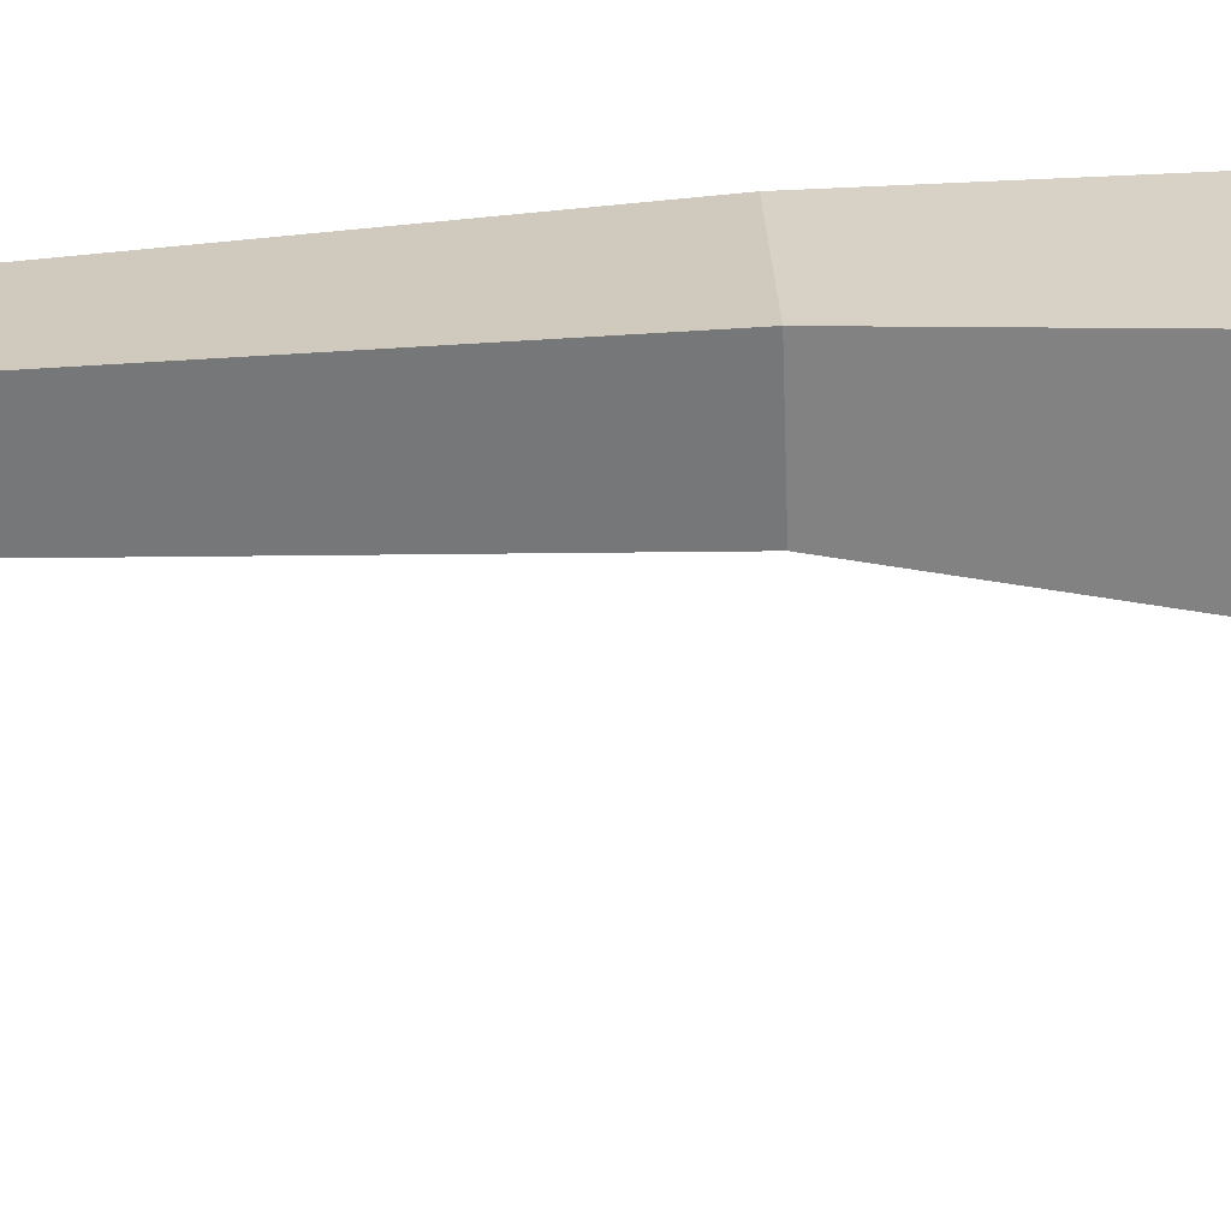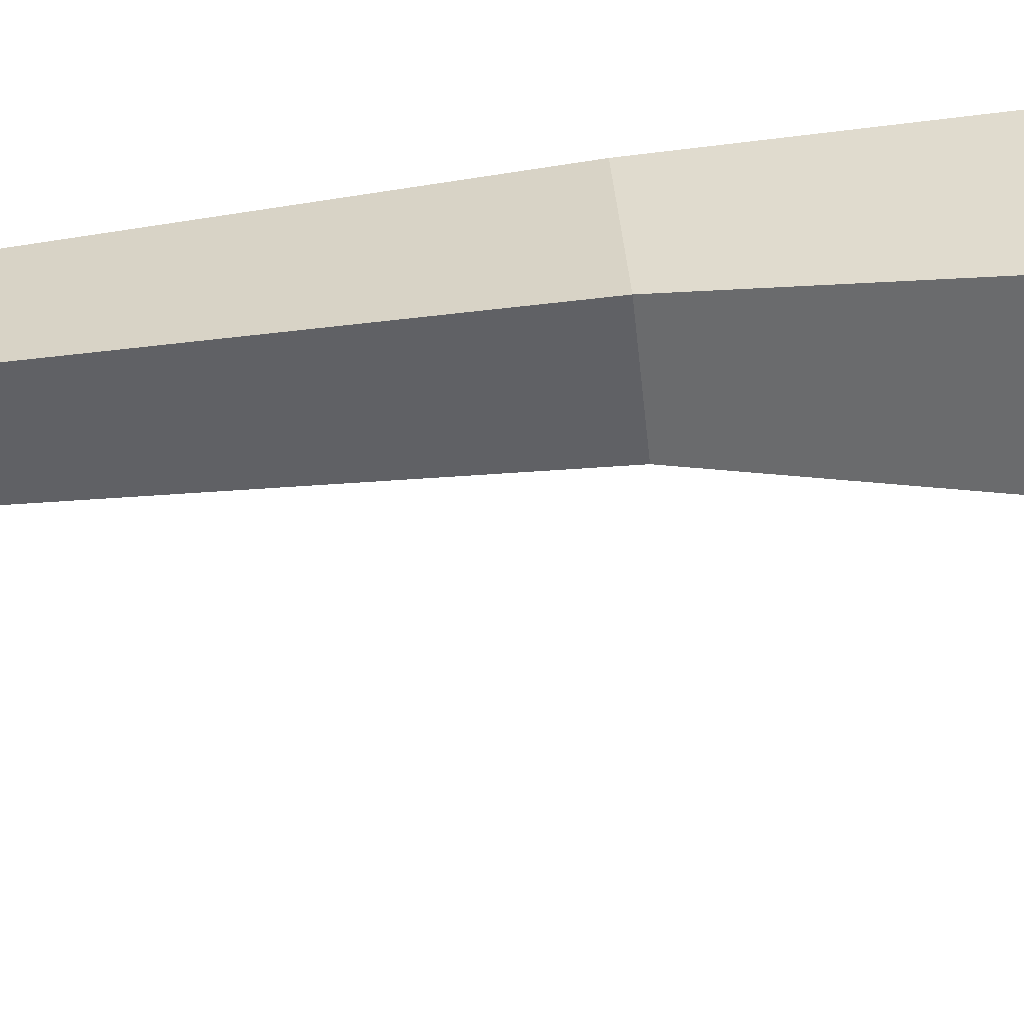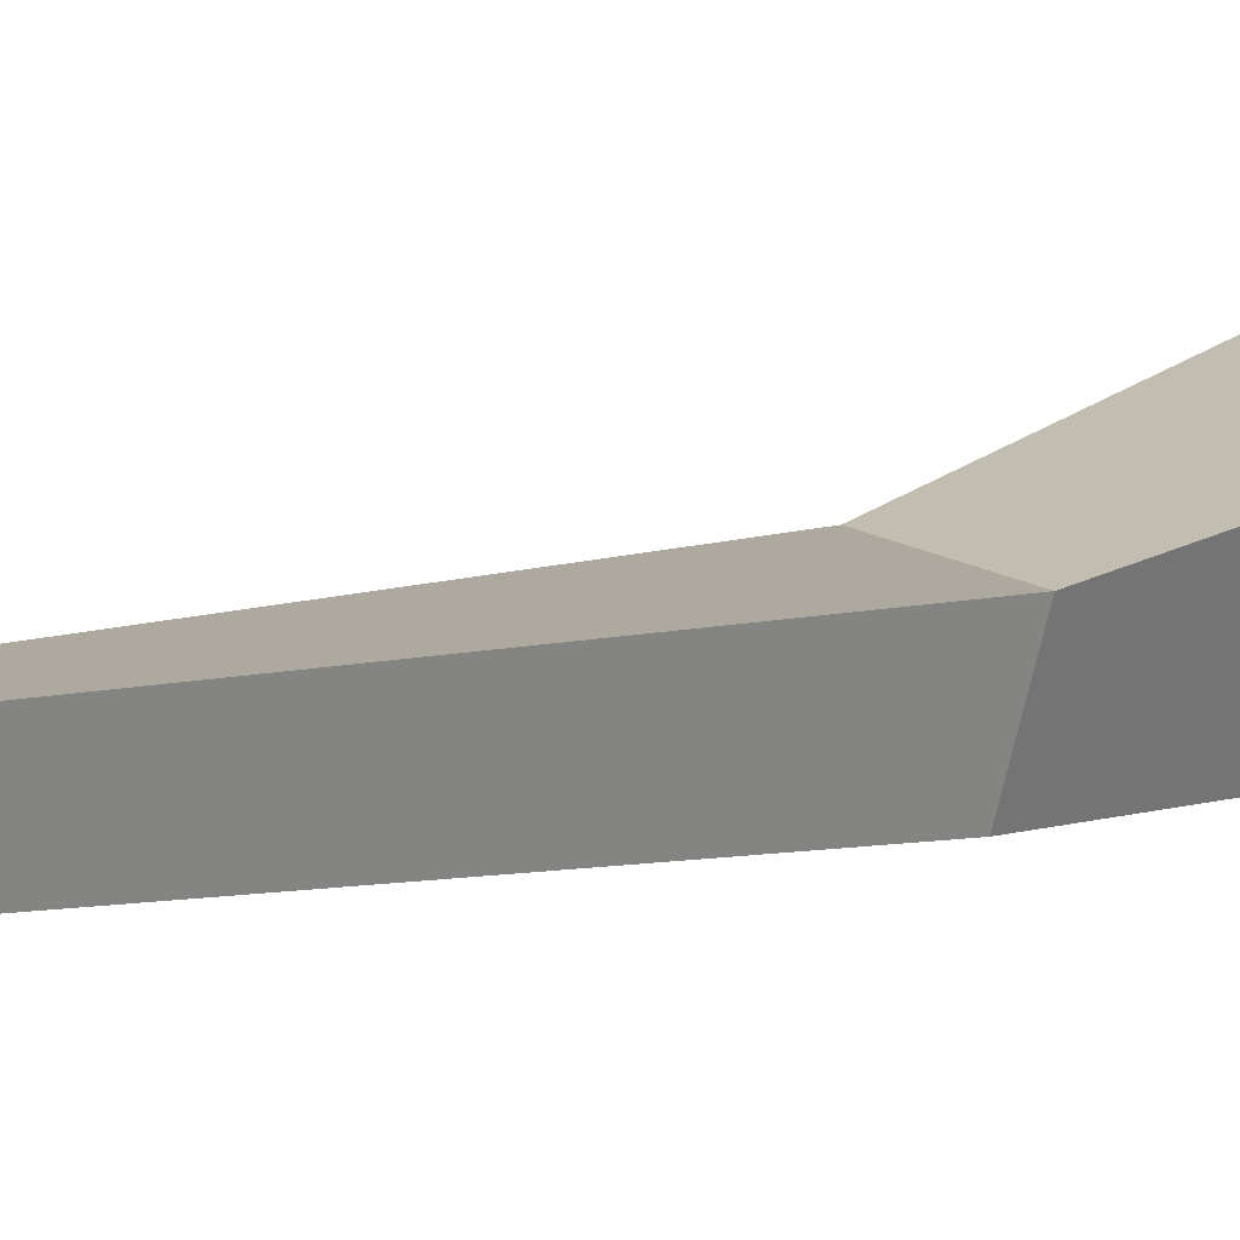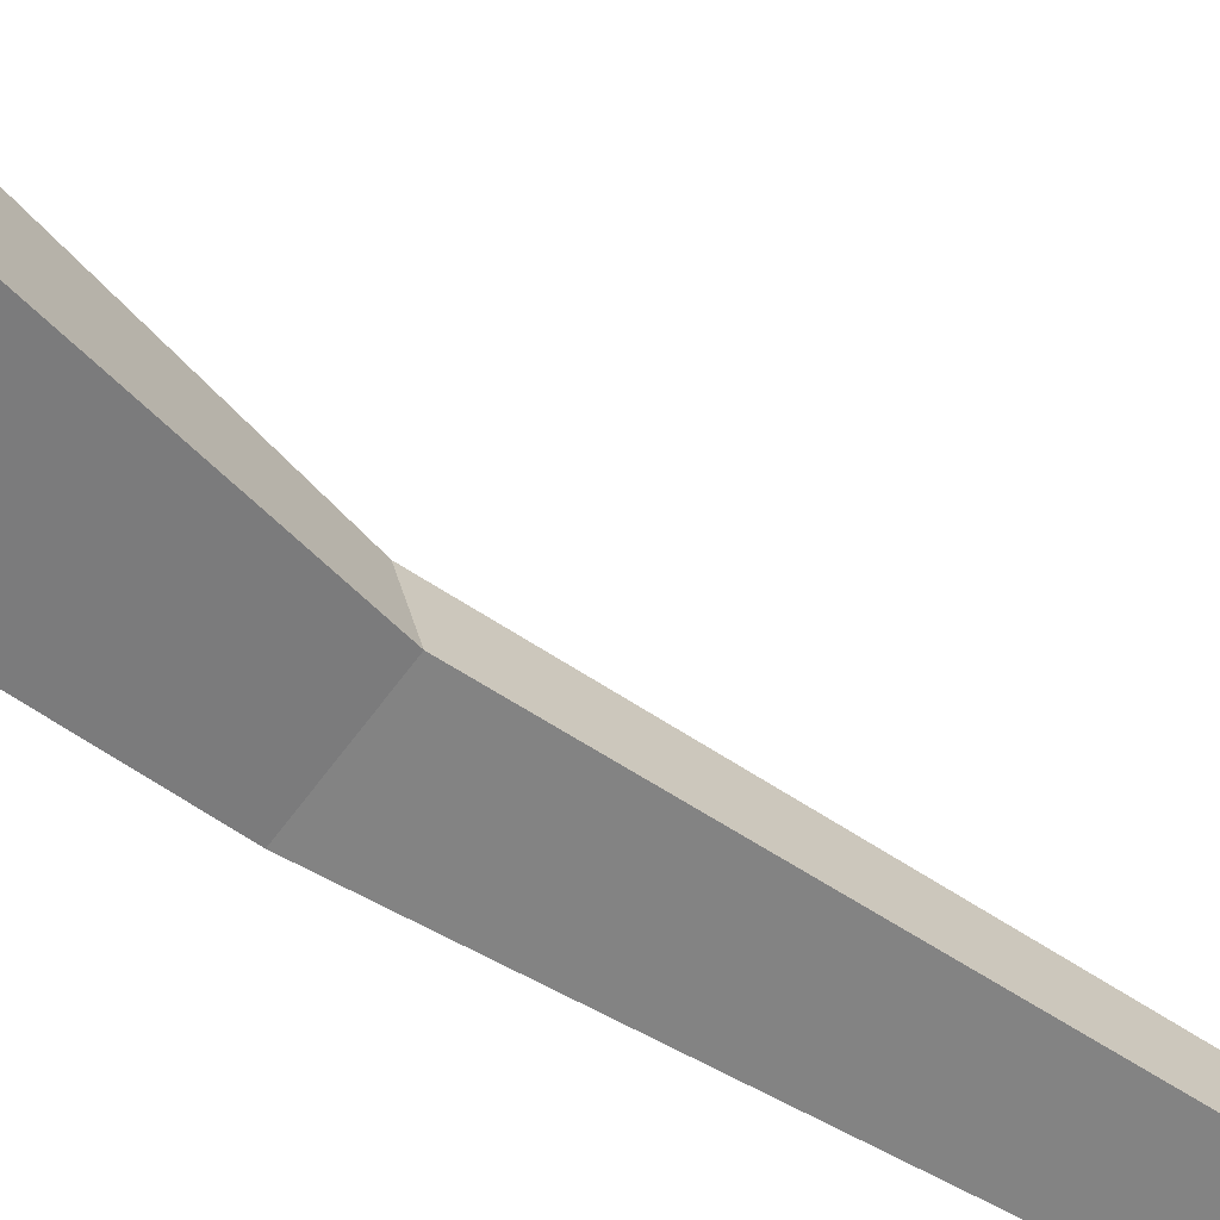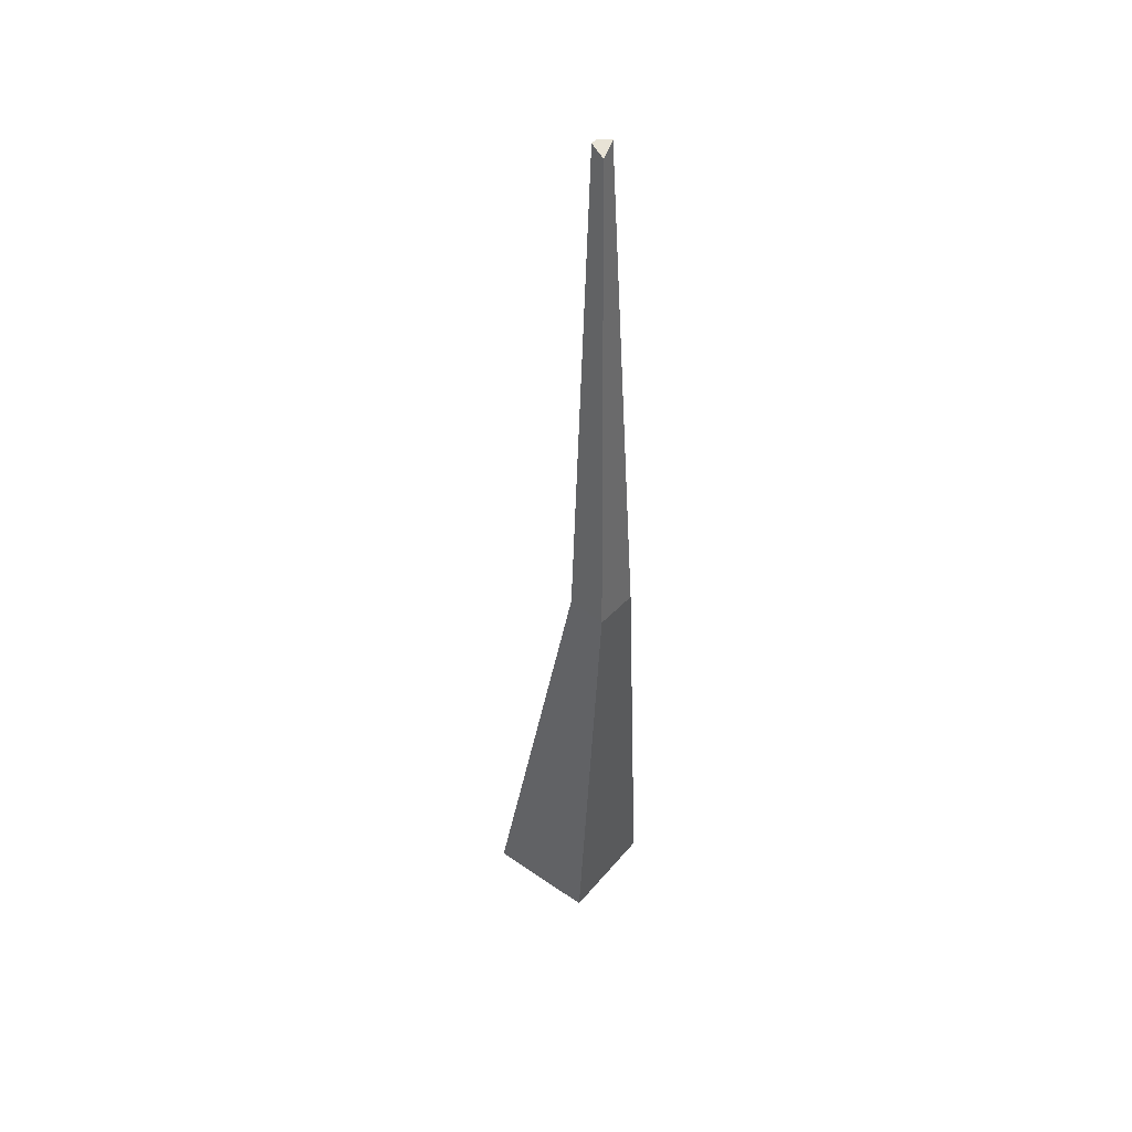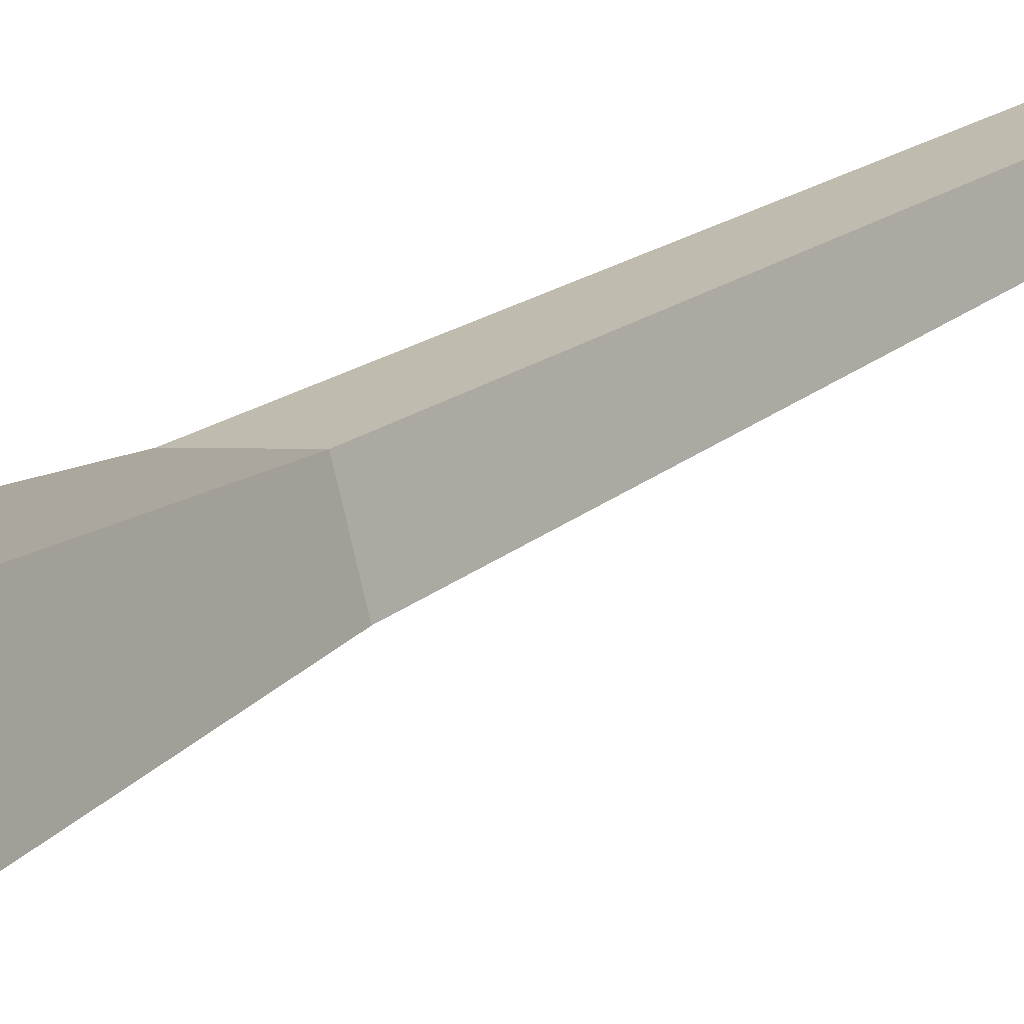
<metadata>
{"format":"obj","ext":"obj","renderer":"f3d","projection":"perspective","resolution":1024,"background":"white","views":[{"elev":-78.1,"azim":-88.4,"up":"+Z"},{"elev":-70.6,"azim":-84.6,"up":"+Z"},{"elev":8.9,"azim":-142.9,"up":"+Z"},{"elev":-47.8,"azim":49.1,"up":"+Z"},{"elev":46.2,"azim":-157.0,"up":"+Y"},{"elev":16.4,"azim":34.8,"up":"+Z"}]}
</metadata>
<code>
g Oak_Tree_NoLeaves_m_04_Collider
v 0.2293 0 0.1453
v -0.2791 0 0.09012
v -0.1591 0 -0.3739
v 0.3289 0 -0.2396
v -0.08683 2.085 -0.04917
v -0.275 2.087 -0.07926
v -0.211 2.075 -0.2635
v -0.03577 2.075 -0.1961
v -0.04551 4.381 0.01233
v -0.1013 4.379 0.03239
v -0.1049 4.358 -0.06725
v -0.04718 4.398 -0.04465
f 4 3 7 8
f 2 1 5 6
f 1 4 8 5
f 7 6 10 11
f 3 2 6 7
f 8 12 9 5
f 7 11 12 8
f 5 9 10 6
f 12 11 10 9

</code>
